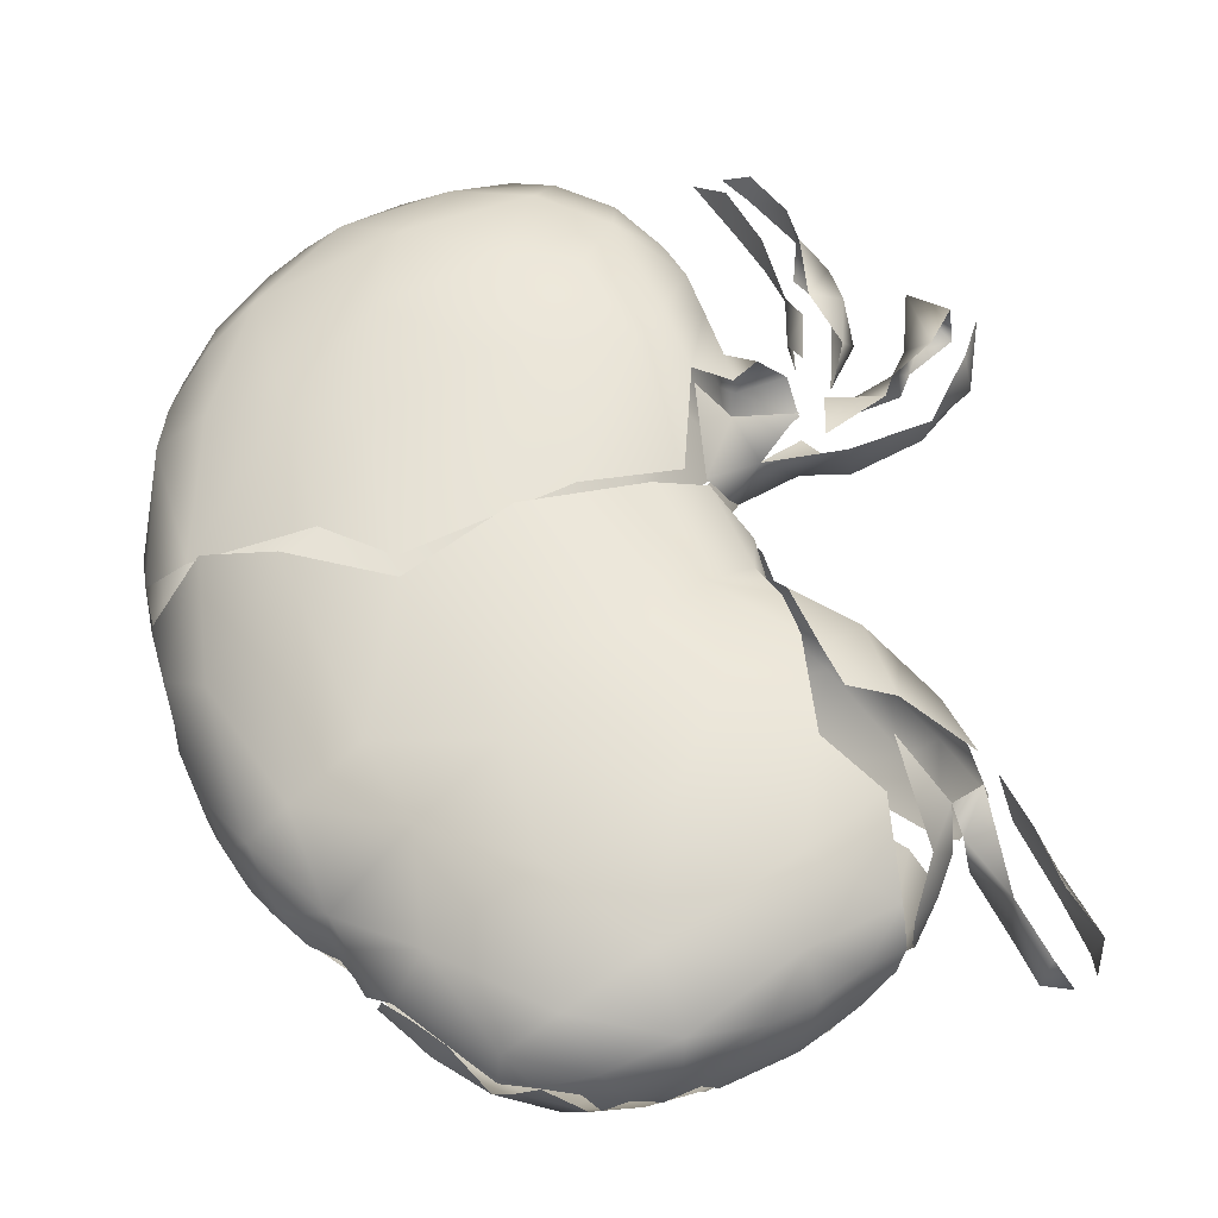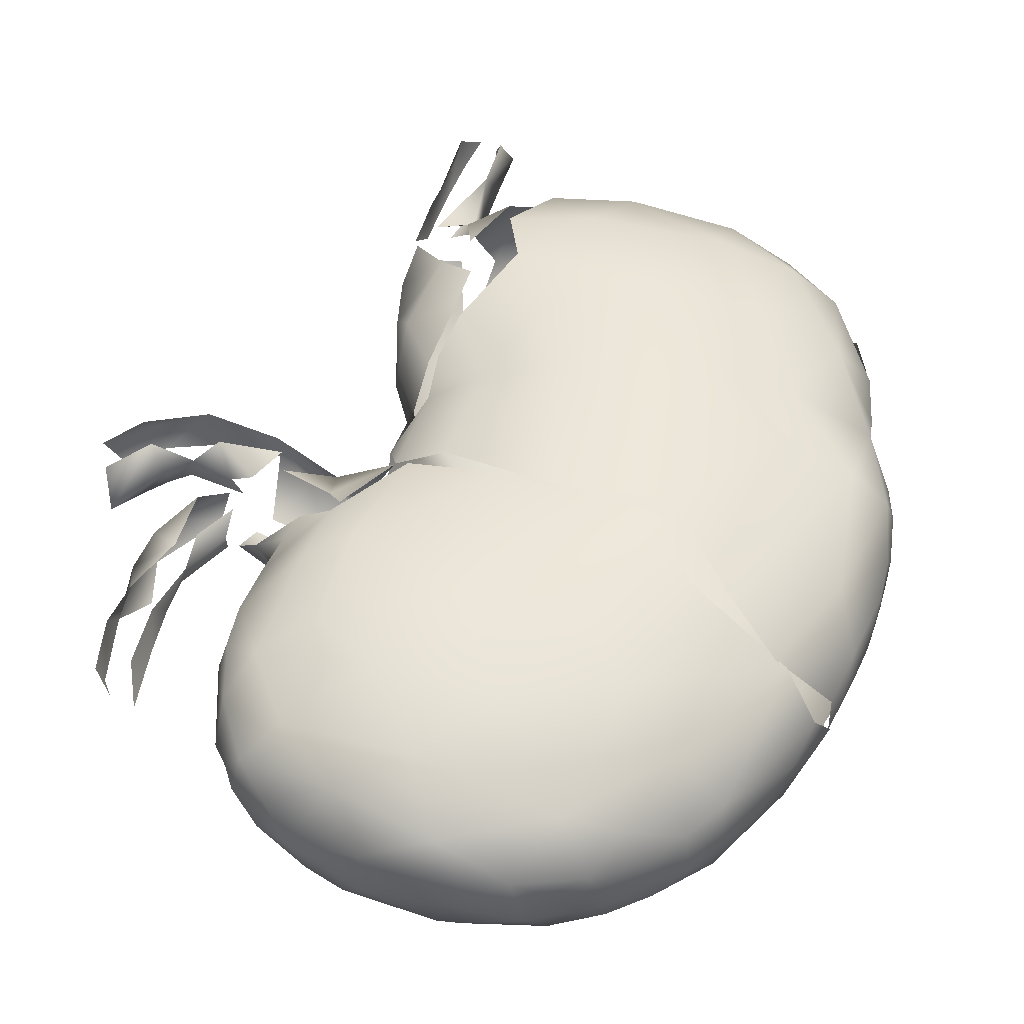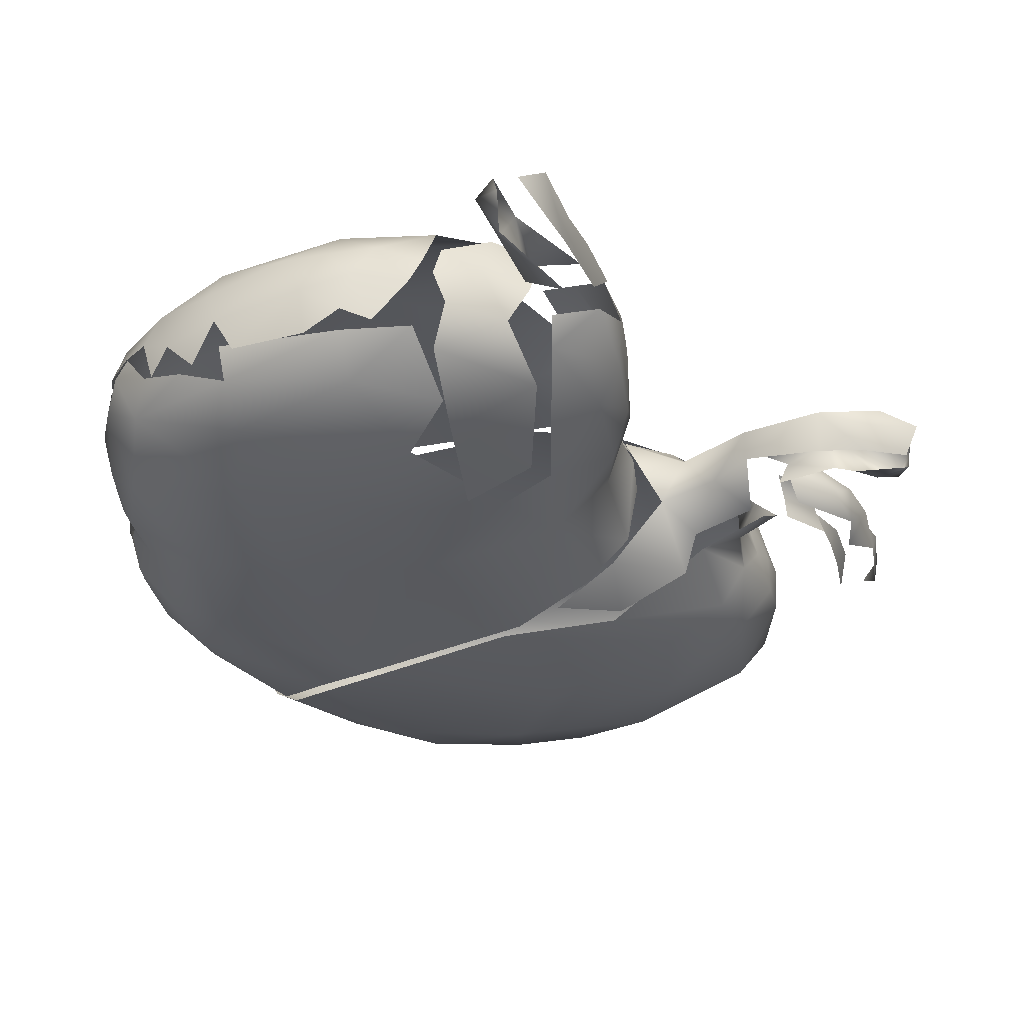
<metadata>
{"format":"obj","ext":"obj","renderer":"f3d","projection":"perspective","resolution":1024,"background":"white","views":[{"elev":60.0,"azim":-16.0,"up":"+Z"},{"elev":49.7,"azim":-153.1,"up":"+Z"},{"elev":-27.0,"azim":30.3,"up":"+Z"}]}
</metadata>
<code>
v 1.07 -0.03896 0.07273
v 1.025 -0.01263 -0.03813
v 0.9985 -0.2084 0.01699
v 1.023 0.02419 0.05486
v 0.8858 -0.07806 -0.04432
v 0.9414 0.1266 0.01573
v 0.9976 -0.1475 0.09447
v 1.048 -0.08748 -0.03902
v 0.9264 -0.01358 -0.04639
v 0.9625 -0.1972 -0.05091
v 0.9294 -0.08526 0.09498
v 0.8421 -0.1362 -0.04778
v 0.8716 -0.05487 0.03434
v 0.7772 0.1507 0.02702
v 0.7624 0.1798 -0.06627
v 0.7774 0.2686 0.001919
v 0.738 0.413 -0.05106
v 0.7266 0.4745 0.01867
v 0.8627 -0.2904 0.05642
v 0.8159 -0.123 0.04121
v 0.7723 0.03716 -0.0324
v 0.7221 0.3543 0.04179
v 0.7697 -0.1971 0.07388
v 0.7229 0.000445 0.05514
v 0.6372 -0.3071 0.04535
v 0.6883 0.1753 0.05208
v 0.6665 0.5977 -0.07284
v 0.6713 0.6187 0.0063
v 0.6729 -0.1507 -0.05935
v 0.6984 -0.1393 0.001822
v 0.6987 0.3095 -0.07276
v 0.5867 0.5662 0.02937
v 0.6858 -0.04407 -0.07905
v 0.657 0.2162 -0.05757
v 0.6308 0.3913 0.02909
v 0.6279 0.3309 -0.03779
v 0.5959 0.4625 -0.05008
v 0.6056 0.6559 -0.03219
v 0.5931 -0.2551 0.05895
v 0.6725 -0.08596 0.01083
v 0.6151 0.03367 -0.07448
v 0.6384 0.2107 0.005627
v 0.5263 0.6593 -0.03582
v 0.8534 -0.2719 -0.05741
v 0.627 -0.1424 0.04561
v 0.6548 0.1164 0.04692
v 0.6478 -0.3217 -0.05185
v 0.6135 -0.01214 0.0464
v 0.5969 0.06162 0.005672
v 0.5907 -0.08055 -0.1156
v 0.5868 0.01902 -0.07054
v 0.544 -0.1866 0.07326
v 0.5092 0.0415 0.000118
v 0.7725 -1.722 0.05118
v 0.7568 -1.717 -0.04804
v 0.7447 -1.513 0.003965
v 0.7019 -1.348 -0.04787
v 0.6909 -1.253 0.02539
v 0.4196 -0.2709 0.02221
v 0.5234 -0.2788 -0.06991
v 0.4398 0.1992 -0.0898
v 0.4357 0.2838 -0.0625
v 0.3971 0.3044 0.07175
v 0.7256 -1.585 0.06946
v 0.6594 -1.117 -0.01572
v 0.576 -0.1464 -0.1221
v 0.4159 0.03609 0.07306
v 0.441 0.06848 -0.02429
v 0.403 0.1672 0.08726
v 0.369 0.4144 0.06018
v 0.4 0.4297 -0.0485
v 0.7357 -1.56 -0.0439
v 0.7178 -1.41 0.04181
v 0.6739 -1.267 -0.06006
v 0.6201 -1.037 0.05042
v 0.4021 -0.1195 -0.1964
v 0.4515 0.03328 -0.1086
v 0.4337 0.1044 -0.1738
v 0.4173 0.3356 -0.1525
v 0.7348 -1.792 0.009251
v 0.635 -1.293 0.07493
v 0.5659 -0.9049 0.03245
v 0.5759 -1.345 -0.08968
v 0.5411 -1.328 0.09734
v 0.6256 -1.069 -0.1084
v 0.5515 -0.8799 -0.1341
v 0.3754 -0.1602 0.08781
v 0.3835 0.4537 -0.1521
v 0.6383 -1.746 0.06709
v 0.6819 -1.799 -0.01528
v 0.6328 -1.708 -0.06342
v 0.6487 -1.411 -0.07274
v 0.6554 -1.203 0.06214
v 0.4933 -1.067 0.1777
v 0.4041 -0.1689 -0.1685
v 0.2822 0.1417 0.1861
v 0.2556 0.6386 -0.1857
v 0.2763 0.6496 -0.06223
v 0.5547 -1.05 -0.2013
v 0.4119 -0.05057 0.08085
v 0.604 -1.772 0.001506
v 0.6049 -1.579 0.06485
v 0.5574 -1.448 -0.04014
v 0.4453 -1.166 0.2019
v 0.2971 -0.08696 0.167
v 0.3529 0.1085 -0.2784
v 0.3352 0.2839 -0.281
v 0.589 -1.636 -0.02505
v 0.5499 -1.298 -0.1558
v 0.4897 -0.8366 0.1193
v 0.2118 0.7025 -0.04823
v 0.5524 -1.395 0.03841
v 0.5364 -1.393 -0.03094
v 0.3556 -0.9145 0.2098
v 0.4902 -0.7486 -0.07551
v 0.3589 -0.2987 -0.1061
v 0.3024 -0.04399 0.1728
v 0.2831 0.5764 0.0601
v 0.3446 -0.4562 -0.01523
v 0.3597 -0.4794 -0.04958
v 0.3186 -0.3342 -0.01522
v 0.1794 0.7315 -0.09752
v 0.4531 -1.442 0.1189
v 0.3515 -0.9567 -0.3172
v 0.3435 -0.6995 0.1426
v 0.4473 -0.7694 -0.1974
v 0.4741 -0.7363 0.00407
v 0.3327 -0.5904 -0.1677
v 0.2606 -0.3421 0.09195
v 0.154 0.7112 0.0349
v 0.3392 -0.576 -0.01847
v 0.3466 -0.6073 0.01966
v 0.2938 -0.6039 0.105
v 0.3158 -0.373 -0.08665
v 0.2571 -0.3273 0.1031
v 0.3427 -0.1207 -0.2622
v 0.118 -0.1554 -0.379
v 0.1272 0.3259 0.2086
v 0.09166 0.76 -0.1778
v 0.4992 -1.436 -0.1321
v 0.3209 -0.7212 0.1593
v 0.2133 -0.3397 -0.2887
v 0.2438 0.4589 0.1479
v 0.4602 -1.499 -0.005035
v 0.3721 -1.028 0.2232
v 0.3204 -0.8613 0.2078
v 0.2747 -0.3596 -0.2363
v 0.1812 0.03647 0.2262
v 0.05129 0.7756 0.002447
v 0.3754 -1.562 0.05178
v 0.3909 -1.564 -0.1098
v 0.3795 -1.307 0.2085
v 0.2701 -1.143 0.2439
v 0.07415 0.6172 0.1342
v 0.1794 0.6059 -0.282
v -0.04089 0.8147 -0.08657
v 0.3674 -1.588 -0.02813
v 0.3359 -1.034 -0.3239
v 0.2103 -0.9614 -0.3671
v 0.1876 0.08276 -0.374
v -0.07067 0.787 -0.2261
v 0.3462 -1.542 0.1181
v 0.4897 -1.272 -0.2371
v 0.2028 -0.3147 0.1508
v 0.3408 -1.536 -0.2174
v 0.1506 -1.404 0.227
v -0.1279 0.7174 0.09996
v 0.3453 -1.605 0.004584
v 0.1354 -0.3653 -0.3473
v 0.1482 -0.1697 -0.3615
v 0.1464 -0.6609 0.2048
v -0.08243 0.3935 0.2207
v -0.141 0.8144 -0.1275
v 0.2621 -1.323 -0.3267
v 0.1503 -1.052 -0.3855
v 0.1109 -0.9399 0.2569
v 0.3188 -1.627 -0.0611
v 0.2285 -1.646 0.0593
v 0.1075 -1.691 0.0545
v 0.2051 -0.6822 -0.3299
v 0.1036 -0.3598 0.2024
v 0.02917 -0.3423 -0.3909
v 0.03007 0.3639 -0.4032
v 0.1518 -1.68 -0.1805
v 0.1783 -1.682 -0.0221
v -0.1451 -0.3552 -0.4482
v -0.07409 -0.3317 0.2366
v -0.2865 0.5736 0.1685
v 0.3137 -1.594 -0.1723
v 0.1291 -1.596 -0.2809
v -0.2361 -0.3541 0.2493
v -0.1794 0.7838 -0.2646
v -0.2482 0.8041 -0.02045
v 0.228 -1.652 -0.159
v 0.2971 -1.418 -0.2986
v -0.04478 -0.7699 0.2476
v 0.1559 -1.691 -0.1242
v -0.118 -0.8604 -0.441
v -0.2189 0.08146 -0.471
v -0.07394 -1.181 0.2634
v -0.1664 0.5754 -0.3943
v -0.08434 -0.3711 -0.4366
v -0.1841 0.09724 0.2495
v -0.2515 0.8143 -0.1609
v -0.01934 -1.714 0.05958
v -0.000531 -1.143 -0.4176
v -0.4609 0.2755 -0.4827
v -0.4348 0.7339 -0.3042
v -0.2778 -0.7499 0.2513
v 0.05825 -1.732 -0.06016
v 0.06225 -1.712 -0.1786
v 0.08989 -1.603 0.1579
v -0.4206 0.3255 0.2095
v -0.504 0.7557 -0.1481
v 0.1473 -1.335 -0.3675
v -0.1749 -1.749 -0.1657
v -0.4173 0.6264 -0.3827
v -0.4252 0.7162 0.05797
v -0.5198 0.7356 -0.02246
v -0.2309 -1.52 0.1947
v -0.5061 0.7283 -0.2708
v -0.1766 -1.716 -0.2503
v -0.6171 0.5496 -0.396
v -0.136 -1.744 -0.1812
v -0.2128 -1.702 0.08658
v -0.1883 -1.758 -0.0911
v -0.5334 -0.4006 -0.4995
v -0.6996 0.1179 0.1745
v -0.4219 -1.042 -0.462
v -0.4218 -0.9488 0.2295
v -0.6667 0.678 -0.2123
v -0.2276 -1.744 0.001489
v -0.3112 -1.733 -0.1994
v -0.7039 0.6097 -0.3141
v -0.6339 0.6876 -0.04243
v -0.201 -1.614 -0.3386
v -0.4178 -1.269 0.217
v -0.5204 0.01078 0.2181
v -0.7153 0.6469 -0.0939
v -0.2668 -1.738 -0.188
v -0.5399 -0.4058 0.2249
v -0.5467 -0.4659 0.227
v -0.6957 0.5196 0.0855
v -0.4115 -1.707 0.01339
v -0.4652 -1.583 0.1165
v -0.3199 -1.44 -0.4132
v -0.3508 -1.741 -0.1097
v -0.564 -0.4491 -0.5083
v -0.454 -1.714 -0.06184
v -0.4393 -1.72 -0.1685
v -0.84 0.4537 0.0225
v -0.7925 0.5864 -0.1996
v -0.4983 -1.672 -0.2508
v -0.8031 0.5707 -0.05868
v -0.8305 0.5158 -0.2972
v -0.6662 -1.068 0.1618
v -0.8043 -0.2818 0.1684
v -0.7857 0.2892 -0.4474
v -0.4103 -1.724 -0.1748
v -0.5382 -1.677 -0.06198
v -0.7704 -0.3596 -0.4919
v -0.8586 0.5369 -0.18
v -0.8338 0.4133 -0.3858
v -0.9209 0.4381 -0.07534
v -0.6996 -0.2528 0.1907
v -0.5911 -1.659 -0.09665
v -0.5464 -1.673 -0.05708
v -0.7256 -0.8395 0.1782
v -0.6418 -1.619 -0.1661
v -0.6439 -1.489 -0.3393
v -0.9904 -0.1891 0.08636
v -0.6587 -1.18 -0.4218
v -0.9649 -0.2558 -0.4479
v -0.9451 0.4167 -0.1714
v -0.9186 0.4113 -0.2934
v -0.9746 0.3463 -0.04924
v -0.6093 -1.603 0.01983
v -0.7153 -1.344 0.09523
v -0.8113 0.07409 -0.4737
v -1.018 0.2294 -0.3217
v -0.7154 -1.528 -0.03835
v -0.993 0.3518 -0.1921
v -0.6269 -1.632 -0.07598
v -0.8915 0.2038 0.09024
v -1.029 0.2261 -0.03349
v -1.042 0.2542 -0.1566
v -0.7564 -1.495 -0.1512
v -0.7532 -0.4173 -0.4987
v -0.7403 -1.469 -0.2572
v -0.7824 -1.438 -0.04754
v -0.8451 -1.154 -0.3364
v -0.9301 -0.9063 0.08758
v -1.073 0.1615 -0.2036
v -0.7878 -1.44 -0.1552
v -0.8042 -0.8726 -0.4582
v -1.048 -0.5281 0.05276
v -0.9859 0.113 -0.3958
v -0.8318 -1.366 -0.08894
v -0.8101 -1.396 -0.03932
v -0.8052 -1.297 -0.3189
v -1.054 -0.2388 -0.4016
v -1.106 -0.05808 -0.3116
v -0.8419 -1.329 -0.2121
v -0.8324 -1.304 -0.2706
v -0.9018 -1.155 -0.01189
v -0.9233 -0.9601 -0.3997
v -0.8758 -1.27 -0.1402
v -0.8601 -1.285 -0.2309
v -0.8779 -1.238 -0.03893
v -0.8622 -1.214 -0.2824
v -0.8731 -1.226 -0.248
v -0.907 -1.181 -0.1709
v -0.9409 -1.129 -0.2468
v -1.127 -0.03279 -0.1288
v -0.8829 -1.175 -0.2645
v -0.9942 -0.7076 -0.4161
v -1.023 -0.193 0.06817
v -1.043 -0.9272 -0.01134
v -0.9905 -0.275 -0.437
v -1.136 -0.1518 -0.06384
v -1.005 -1.072 -0.1194
v -1.064 -0.9408 -0.07693
v -1.148 -0.1709 -0.2033
v -0.9602 -1.123 -0.2254
v -1.146 -0.4189 -0.07096
v -1.111 -0.3519 -0.3445
v -1.15 -0.2761 -0.246
v -0.983 -1.035 -0.3082
v -1.001 -1.019 -0.2904
v -1.054 -0.8058 -0.3491
v -1.147 -0.2534 -0.08961
v -1.128 -0.305 -0.309
v -1.05 -0.9322 -0.2823
v -1.096 -0.5209 -0.3595
v -1.143 -0.5317 -0.06789
v -1.129 -0.4398 -0.3004
v -1.148 -0.4513 -0.2419
v -1.145 -0.373 -0.2551
v -1.141 -0.2946 -0.2773
v -1.025 -1.029 -0.2004
v -1.064 -0.9337 -0.2438
v -1.101 -0.852 -0.1585
v -1.074 -0.8561 -0.2905
v -1.081 -0.8665 -0.2595
v -1.085 -0.813 -0.2949
v -1.111 -0.8026 -0.1972
v -1.081 -0.7828 -0.3165
v -1.112 -0.7695 -0.07117
v -1.09 -0.7621 -0.3076
v -1.118 -0.7448 -0.2267
v -1.101 -0.7213 -0.3036
v -1.124 -0.7044 -0.2442
v -1.136 -0.6645 -0.08714
v -1.106 -0.6807 -0.312
v -1.124 -0.6212 -0.2944
v -1.122 -0.5554 -0.3106
v -1.132 -0.4903 -0.2919
v -1.123 -0.7339 -0.2261
v -1.132 -0.6696 -0.2406
v -1.151 -0.5514 -0.1949
f 1 3 7
f 3 1 8
f 3 8 10
f 2 4 6
f 5 2 9
f 4 11 6
f 2 6 9
f 7 3 19
f 6 11 13
f 9 6 13
f 5 9 13
f 3 10 19
f 19 10 44
f 13 11 20
f 12 5 20
f 20 5 13
f 14 16 15
f 18 17 22
f 21 14 15
f 15 16 31
f 17 16 22
f 16 17 31
f 18 27 17
f 18 28 27
f 14 21 24
f 16 14 26
f 22 16 26
f 20 23 30
f 29 12 30
f 12 20 30
f 19 44 47
f 21 40 24
f 26 14 24
f 21 15 33
f 25 19 47
f 40 21 33
f 27 28 38
f 35 42 36
f 30 23 45
f 46 49 42
f 42 34 36
f 37 35 36
f 32 35 37
f 43 32 37
f 45 23 39
f 41 34 49
f 34 42 49
f 46 48 49
f 51 53 77
f 47 66 60
f 51 77 50
f 54 56 72
f 56 73 57
f 73 58 57
f 25 47 60
f 59 25 60
f 50 77 76
f 77 53 68
f 71 62 63
f 54 72 55
f 56 54 64
f 56 64 73
f 56 57 72
f 68 53 67
f 61 68 69
f 62 61 69
f 63 62 69
f 61 62 79
f 62 71 79
f 70 71 63
f 79 71 88
f 54 55 80
f 75 65 93
f 65 75 85
f 52 59 87
f 67 53 100
f 77 68 78
f 68 61 78
f 79 88 107
f 118 71 70
f 74 65 85
f 75 86 85
f 75 82 86
f 77 78 76
f 68 67 69
f 61 79 78
f 78 79 107
f 70 63 143
f 98 71 118
f 71 98 88
f 60 66 95
f 78 107 106
f 63 69 96
f 63 96 143
f 118 70 143
f 88 98 97
f 81 102 112
f 83 74 109
f 75 93 94
f 82 75 94
f 85 86 99
f 115 82 127
f 127 82 110
f 82 115 86
f 60 95 116
f 67 100 117
f 69 67 117
f 109 74 85
f 110 82 94
f 78 106 76
f 96 69 117
f 107 88 155
f 88 97 155
f 111 98 118
f 98 111 97
f 89 90 101
f 90 91 101
f 91 92 108
f 84 81 112
f 109 85 99
f 127 110 132
f 59 60 116
f 59 116 121
f 97 111 122
f 102 89 101
f 92 103 108
f 110 94 114
f 99 86 126
f 130 111 118
f 91 108 101
f 102 101 108
f 102 108 103
f 112 102 103
f 114 94 145
f 86 115 126
f 59 121 135
f 87 59 135
f 105 87 135
f 106 107 160
f 122 111 130
f 113 123 84
f 99 126 124
f 110 114 125
f 125 132 110
f 115 127 128
f 115 128 126
f 143 96 138
f 154 118 143
f 130 118 154
f 97 122 139
f 84 123 104
f 109 99 124
f 127 132 128
f 95 136 116
f 116 136 142
f 76 106 137
f 106 160 137
f 96 117 148
f 122 130 149
f 122 149 139
f 113 144 123
f 144 113 140
f 132 120 128
f 133 119 131
f 120 134 147
f 107 155 183
f 128 120 147
f 117 164 148
f 138 96 148
f 97 139 155
f 129 119 133
f 149 156 139
f 144 140 151
f 144 150 123
f 140 163 165
f 128 180 126
f 128 147 180
f 129 133 181
f 172 143 138
f 154 143 172
f 130 154 167
f 149 130 167
f 144 157 150
f 157 144 151
f 146 153 176
f 142 136 170
f 138 148 172
f 151 140 165
f 124 126 180
f 133 141 171
f 133 171 181
f 148 164 187
f 107 183 160
f 155 139 161
f 139 156 161
f 152 162 166
f 141 146 171
f 180 147 169
f 154 172 188
f 183 155 201
f 156 173 161
f 165 163 174
f 163 158 174
f 172 148 203
f 154 188 167
f 155 161 201
f 171 146 176
f 137 160 186
f 203 148 187
f 159 124 180
f 201 161 192
f 156 149 167
f 162 168 178
f 142 170 182
f 168 177 178
f 166 162 212
f 174 158 175
f 156 167 193
f 161 173 192
f 189 195 190
f 153 152 166
f 171 176 196
f 180 169 202
f 160 183 199
f 173 156 193
f 178 177 185
f 177 194 185
f 178 179 212
f 162 178 212
f 160 199 186
f 193 167 218
f 176 153 200
f 171 196 181
f 204 173 193
f 173 204 192
f 179 178 185
f 153 166 200
f 181 196 191
f 210 185 197
f 185 194 197
f 184 189 190
f 172 203 213
f 185 210 179
f 215 159 206
f 180 202 198
f 159 180 198
f 167 188 218
f 219 193 218
f 210 197 211
f 206 159 198
f 199 183 207
f 207 183 201
f 188 172 213
f 201 192 208
f 212 179 205
f 195 215 190
f 201 208 217
f 166 212 220
f 196 176 200
f 209 196 200
f 192 204 208
f 193 219 214
f 208 204 214
f 204 193 214
f 179 210 205
f 191 196 209
f 184 190 222
f 190 215 236
f 187 241 203
f 212 205 225
f 166 220 200
f 215 206 246
f 201 217 207
f 208 221 217
f 208 214 221
f 210 211 224
f 213 203 238
f 205 210 226
f 210 224 226
f 212 225 220
f 206 198 229
f 205 226 232
f 184 222 216
f 190 236 222
f 205 232 225
f 246 206 229
f 200 230 209
f 218 188 243
f 236 215 246
f 200 220 237
f 198 202 248
f 186 199 227
f 213 238 228
f 188 213 243
f 207 217 223
f 217 221 234
f 230 200 237
f 191 209 242
f 238 203 241
f 217 234 223
f 219 218 235
f 234 221 231
f 214 219 235
f 221 214 231
f 218 243 235
f 220 225 245
f 209 230 242
f 207 223 258
f 214 235 231
f 231 235 239
f 198 248 229
f 199 207 227
f 213 228 243
f 258 223 263
f 232 226 247
f 226 240 247
f 230 237 256
f 207 258 279
f 225 232 244
f 245 225 244
f 265 238 241
f 251 243 284
f 244 232 247
f 242 230 268
f 238 265 228
f 243 228 284
f 235 243 254
f 239 235 254
f 234 231 252
f 231 239 252
f 233 222 253
f 237 220 245
f 230 256 268
f 243 251 254
f 263 223 234
f 239 254 252
f 244 247 249
f 222 236 253
f 261 227 207
f 249 247 259
f 233 253 250
f 236 246 253
f 246 229 272
f 263 234 255
f 255 234 252
f 245 244 277
f 261 207 279
f 246 270 253
f 278 237 245
f 242 268 257
f 252 254 262
f 255 252 262
f 254 251 264
f 262 254 264
f 244 249 267
f 277 244 267
f 229 248 295
f 263 255 275
f 255 262 275
f 260 250 266
f 250 253 266
f 270 246 272
f 256 237 278
f 295 248 288
f 284 228 317
f 264 274 262
f 274 275 262
f 228 265 317
f 251 284 276
f 258 263 280
f 277 267 283
f 266 253 269
f 245 277 278
f 251 276 264
f 253 270 269
f 272 229 295
f 261 279 273
f 279 258 297
f 276 284 285
f 297 258 280
f 280 263 275
f 274 264 276
f 276 285 282
f 280 275 282
f 274 276 282
f 275 274 282
f 281 269 287
f 299 277 283
f 278 277 299
f 256 278 305
f 292 268 256
f 257 268 292
f 271 257 296
f 270 289 269
f 272 295 306
f 273 279 297
f 282 285 286
f 286 280 282
f 269 289 287
f 270 272 300
f 292 256 305
f 280 286 293
f 290 281 287
f 270 300 289
f 309 278 299
f 300 272 291
f 291 272 306
f 273 297 301
f 285 284 317
f 290 287 294
f 287 289 294
f 300 304 289
f 289 304 303
f 305 278 309
f 296 257 292
f 289 303 294
f 298 290 294
f 295 288 316
f 288 319 316
f 285 317 320
f 297 280 302
f 285 320 314
f 286 285 314
f 286 314 293
f 309 299 307
f 307 299 308
f 300 291 310
f 301 297 302
f 302 280 293
f 303 298 294
f 308 311 307
f 311 315 312
f 305 309 312
f 310 291 313
f 292 305 318
f 291 306 328
f 295 316 306
f 312 309 307
f 311 312 307
f 291 328 313
f 296 292 318
f 331 271 325
f 315 324 312
f 318 305 321
f 316 319 334
f 271 296 325
f 326 319 332
f 321 305 312
f 318 321 322
f 301 323 327
f 301 302 323
f 314 320 323
f 293 314 323
f 302 293 323
f 321 312 324
f 328 306 333
f 306 316 330
f 296 318 348
f 335 296 353
f 319 326 334
f 320 327 323
f 324 340 321
f 322 321 340
f 306 330 333
f 296 348 353
f 316 334 330
f 325 296 335
f 334 326 336
f 329 341 340
f 333 330 343
f 349 330 351
f 330 334 354
f 330 354 351
f 331 325 338
f 331 338 339
f 341 322 340
f 322 341 342
f 341 344 342
f 318 322 342
f 344 345 346
f 318 342 348
f 348 342 346
f 345 347 346
f 343 330 349
f 347 358 346
f 349 351 350
f 351 354 352
f 354 334 355
f 356 357 360
f 325 335 337
f 337 335 360
f 357 337 360
f 338 325 337
f 342 344 346
f 348 346 358
f 353 348 358
f 353 358 359
f 335 353 360
f 359 356 360
f 359 360 353

</code>
